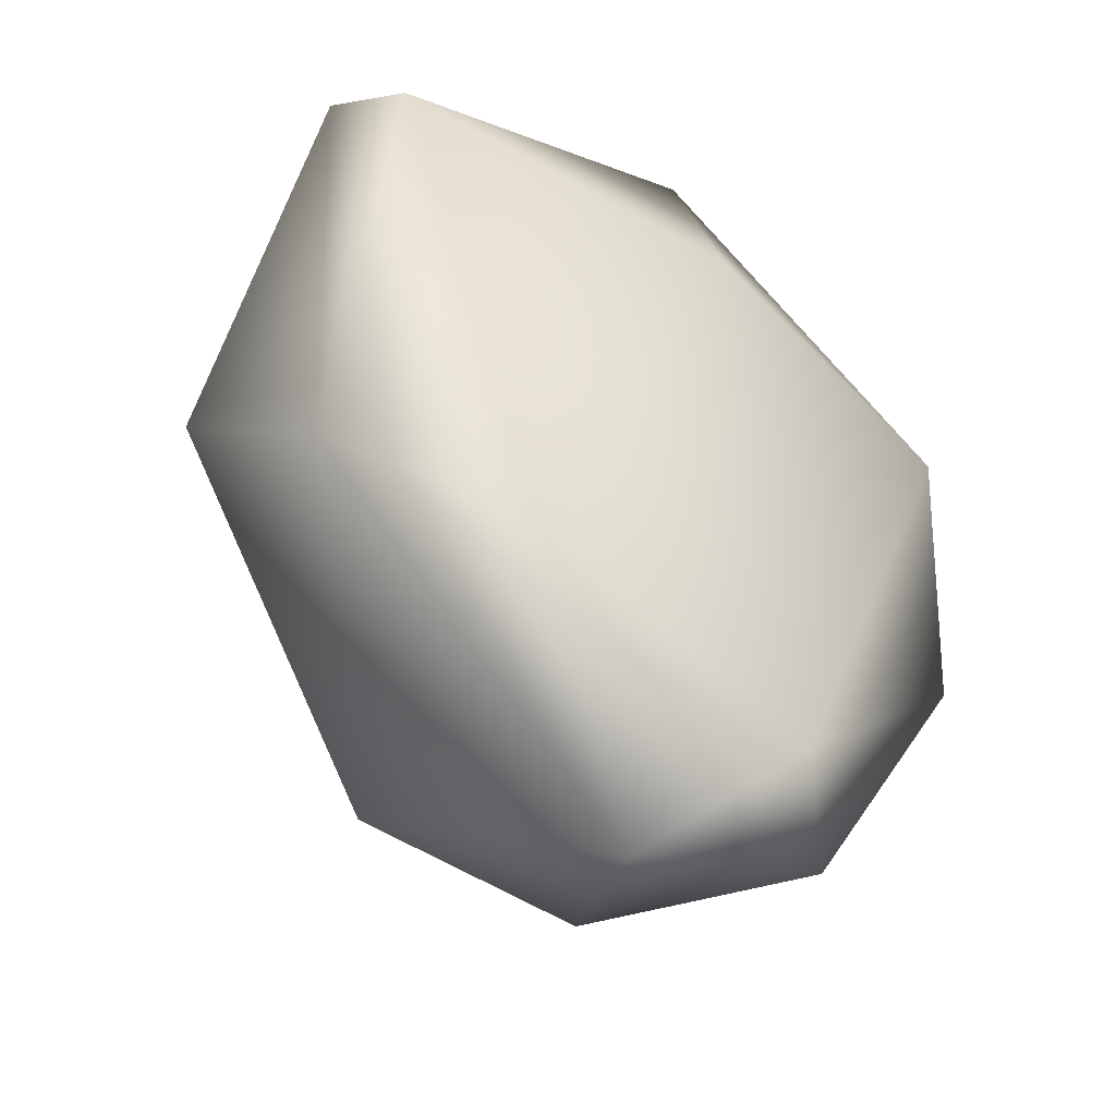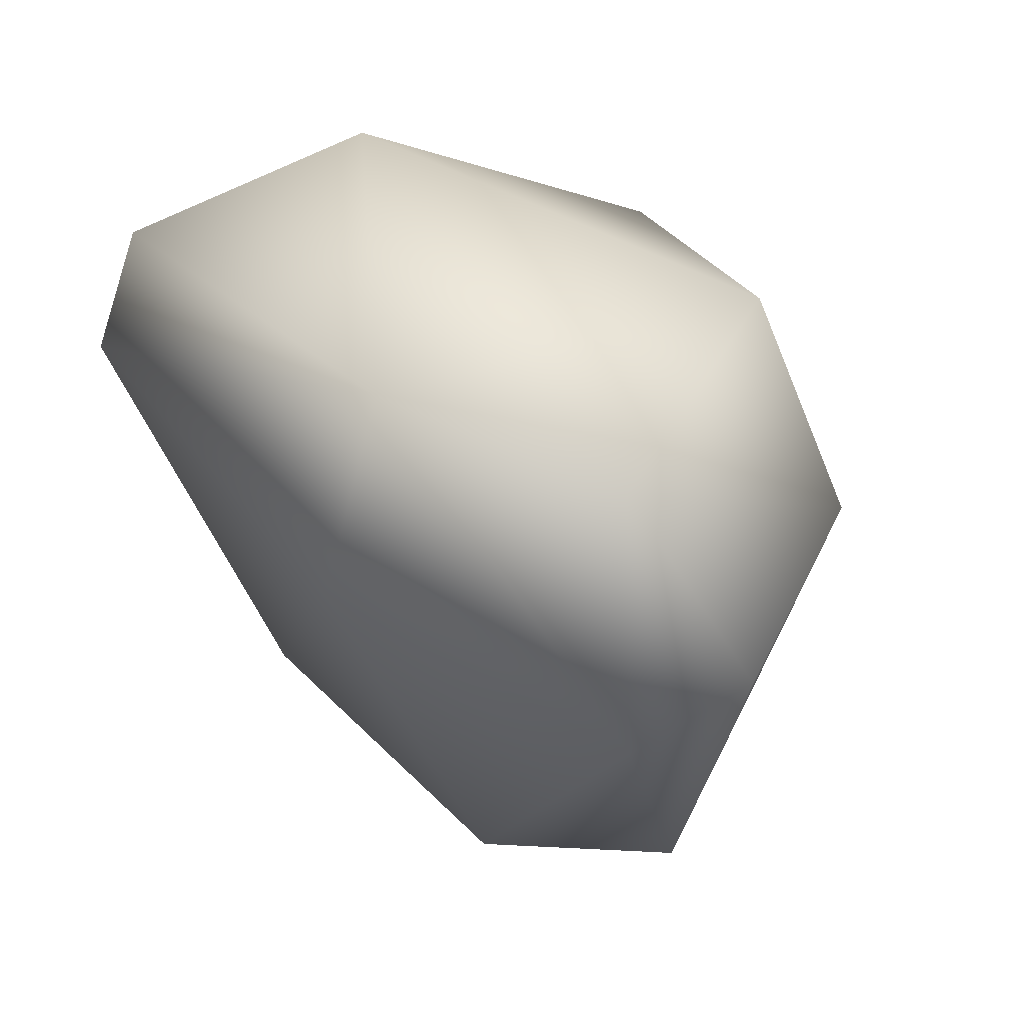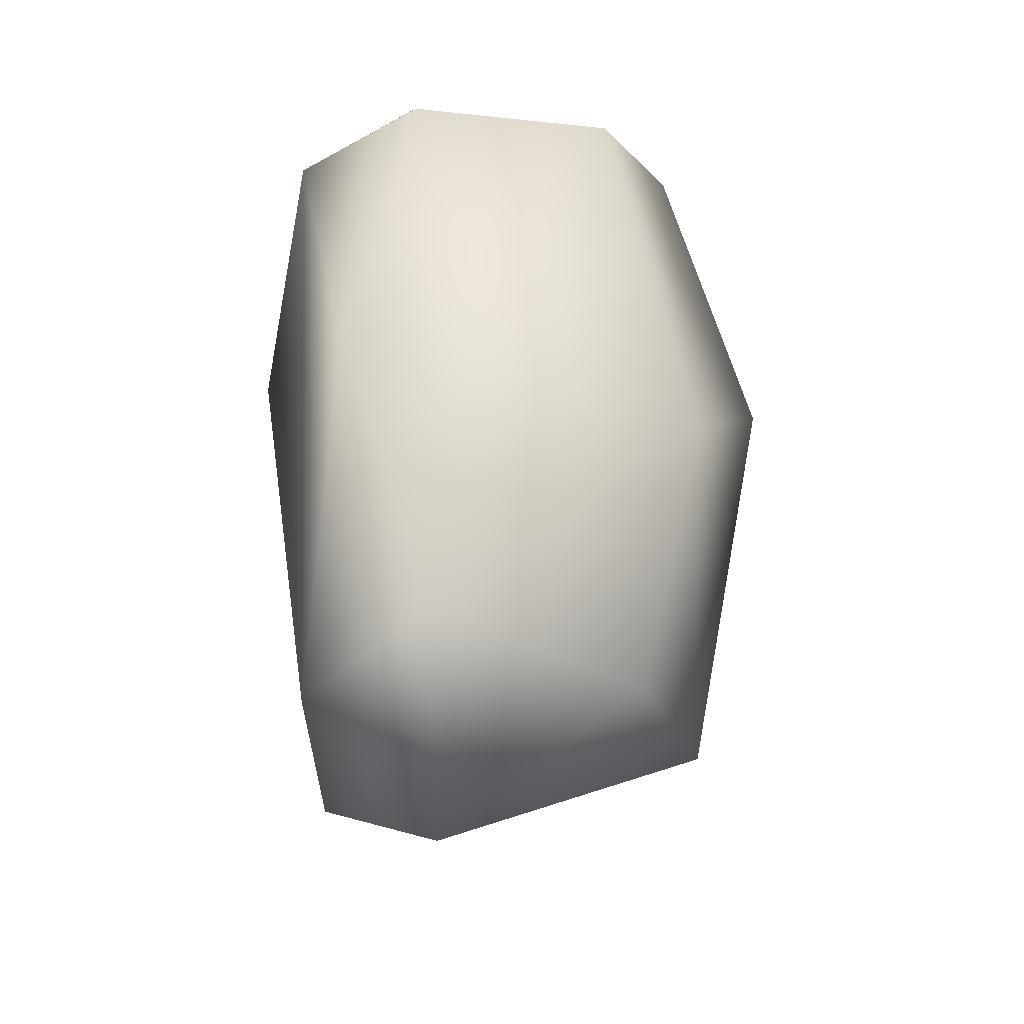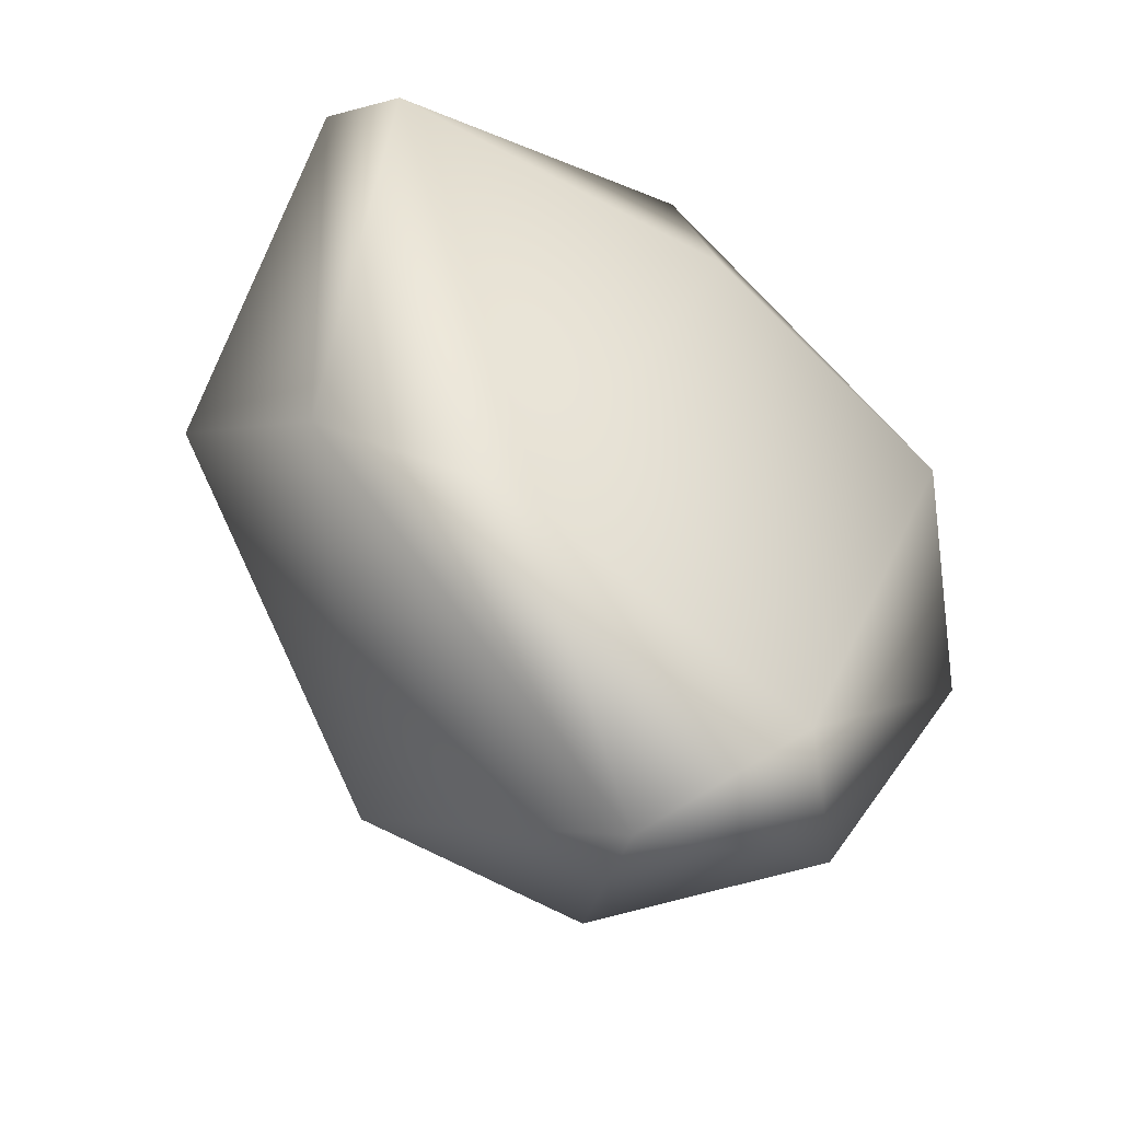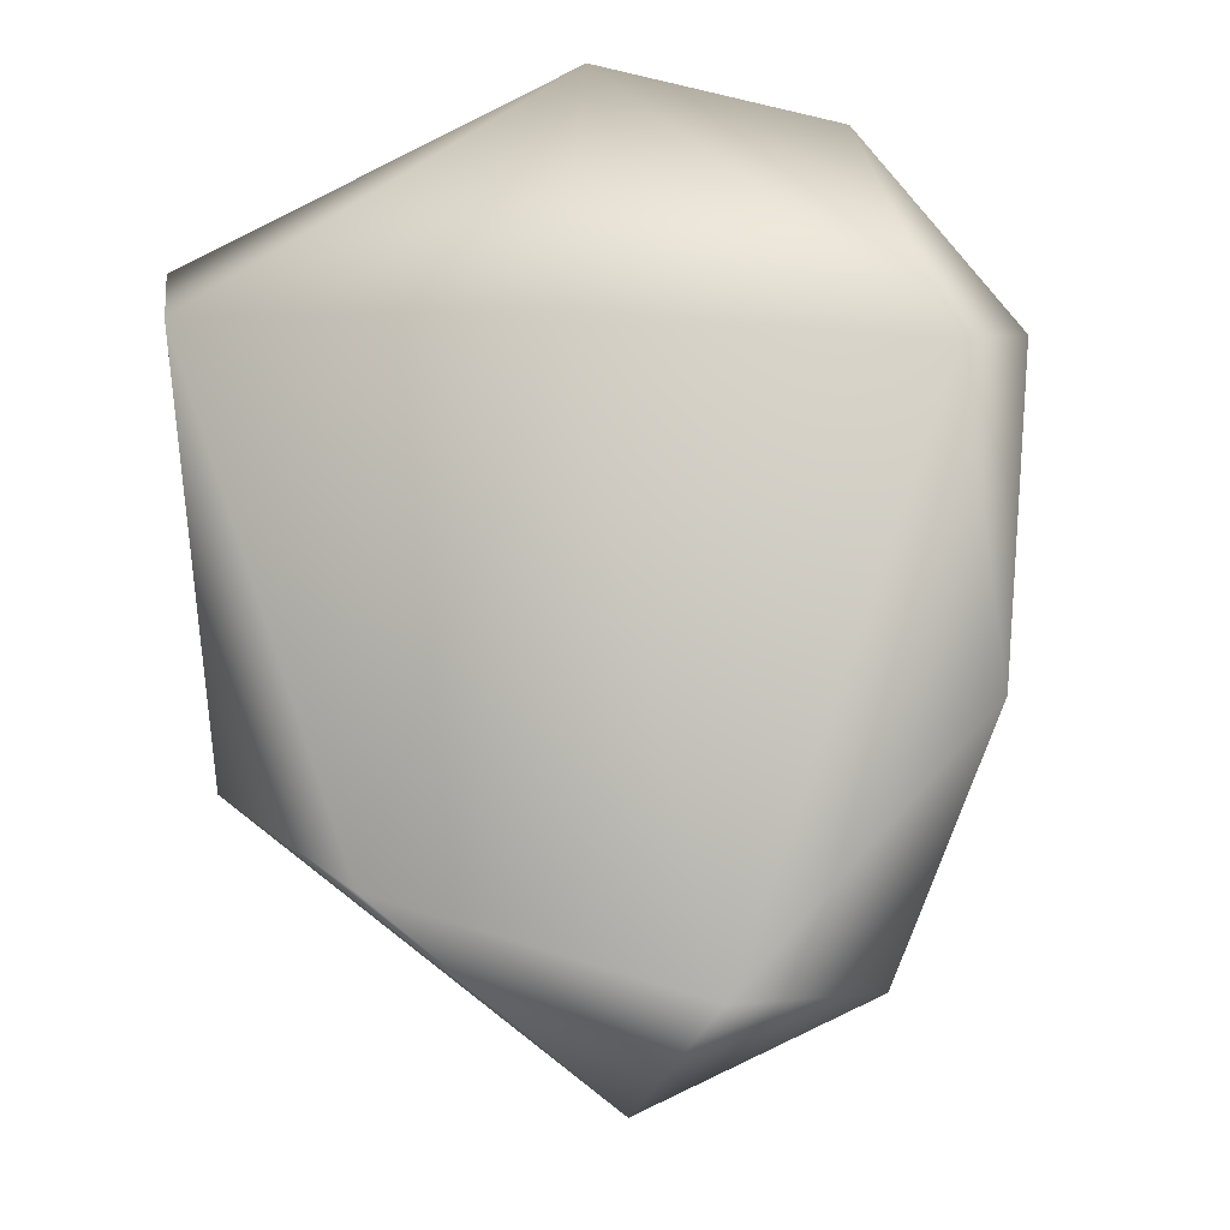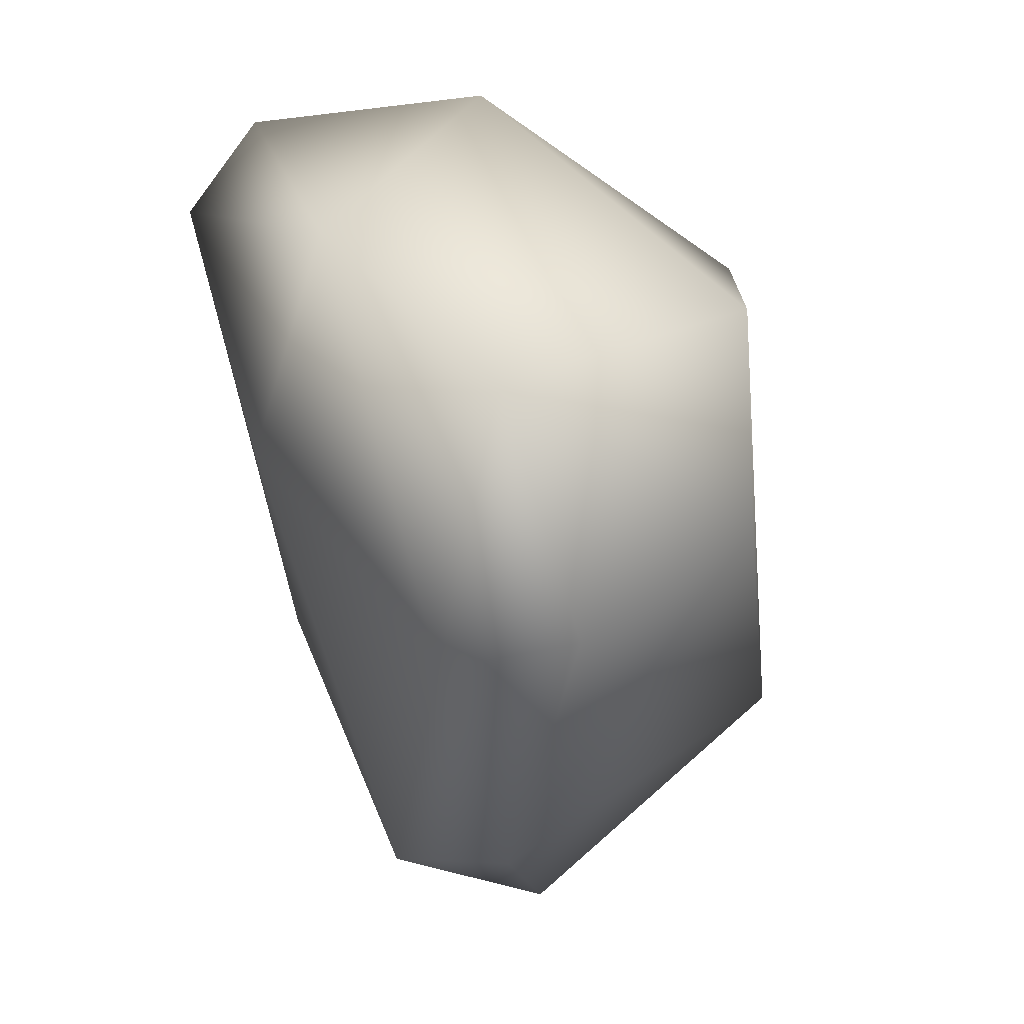
<metadata>
{"format":"obj","ext":"obj","renderer":"f3d","projection":"perspective","resolution":1024,"background":"white","views":[{"elev":-50.4,"azim":145.0,"up":"+Y"},{"elev":58.3,"azim":-137.9,"up":"+Y"},{"elev":-43.1,"azim":-88.2,"up":"+Y"},{"elev":-53.6,"azim":146.3,"up":"+Y"},{"elev":-11.1,"azim":-168.2,"up":"+Y"},{"elev":44.5,"azim":-111.9,"up":"+Y"}]}
</metadata>
<code>
g Icosphere_007
v -0.01168 0.3296 -0.1446
v 0.1984 0.2567 0.05337
v -0.1183 0.2595 0.1301
v -0.01168 0.3296 -0.1446
v -0.1183 0.2595 0.1301
v -0.1709 0.3009 -0.0777
v 0.1984 0.2567 0.05337
v 0.04917 0.1495 0.2047
v 0.1861 0.07683 0.1634
v 0.2742 0.03014 0.07341
v 0.07122 -0.1952 0.1391
v 0.2455 -0.1236 -0.07941
v -0.01921 -0.3296 -0.05147
v 0.1295 -0.1955 -0.1504
v 0.2551 0.1681 -0.1751
v -0.00586 0.1407 -0.2047
v -0.01168 0.3296 -0.1446
v -0.1183 0.2595 0.1301
v 0.04917 0.1495 0.2047
v -0.1819 -0.09078 0.1399
v -0.2438 0.1752 0.07925
v 0.07122 -0.1952 0.1391
v 0.04917 0.1495 0.2047
v 0.1861 0.07683 0.1634
v -0.1819 -0.09078 0.1399
v -0.08107 -0.2479 0.0945
v -0.1823 -0.254 -0.04834
v -0.01921 -0.3296 -0.05147
v -0.2642 -0.0809 -0.1093
v -0.2438 0.1752 0.07925
v -0.09634 -0.2656 -0.1423
v 0.1295 -0.1955 -0.1504
v -0.00586 0.1407 -0.2047
v -0.2449 0.1313 -0.1513
v -0.01168 0.3296 -0.1446
v -0.1709 0.3009 -0.0777
v -0.1183 0.2595 0.1301
v -0.2806 0.1572 -0.06351
v -0.01921 -0.3296 -0.05147
v -0.08107 -0.2479 0.0945
v 0.07122 -0.1952 0.1391
v 0.2455 -0.1236 -0.07941
v 0.2455 -0.1236 -0.07941
v 0.2742 0.03014 0.07341
v 0.2806 0.2204 -0.1086
v 0.2551 0.1681 -0.1751
v 0.1984 0.2567 0.05337
v -0.01168 0.3296 -0.1446
g Icosphere_007_0
f 3 2 1
f 6 5 4
f 5 8 7
f 7 8 9
f 7 9 10
f 10 9 11
f 10 11 12
f 14 12 13
f 15 12 14
f 15 14 16
f 15 16 17
f 20 19 18
f 21 20 18
f 24 23 22
f 22 23 25
f 26 22 25
f 26 25 27
f 28 26 27
f 27 25 29
f 25 30 29
f 28 27 31
f 31 27 29
f 32 28 31
f 32 31 33
f 31 34 33
f 31 29 34
f 34 35 33
f 34 36 35
f 30 37 36
f 29 38 34
f 34 38 36
f 29 30 38
f 38 30 36
f 41 40 39
f 42 41 39
f 45 44 43
f 46 45 43
f 47 44 45
f 48 45 46
f 48 47 45

</code>
